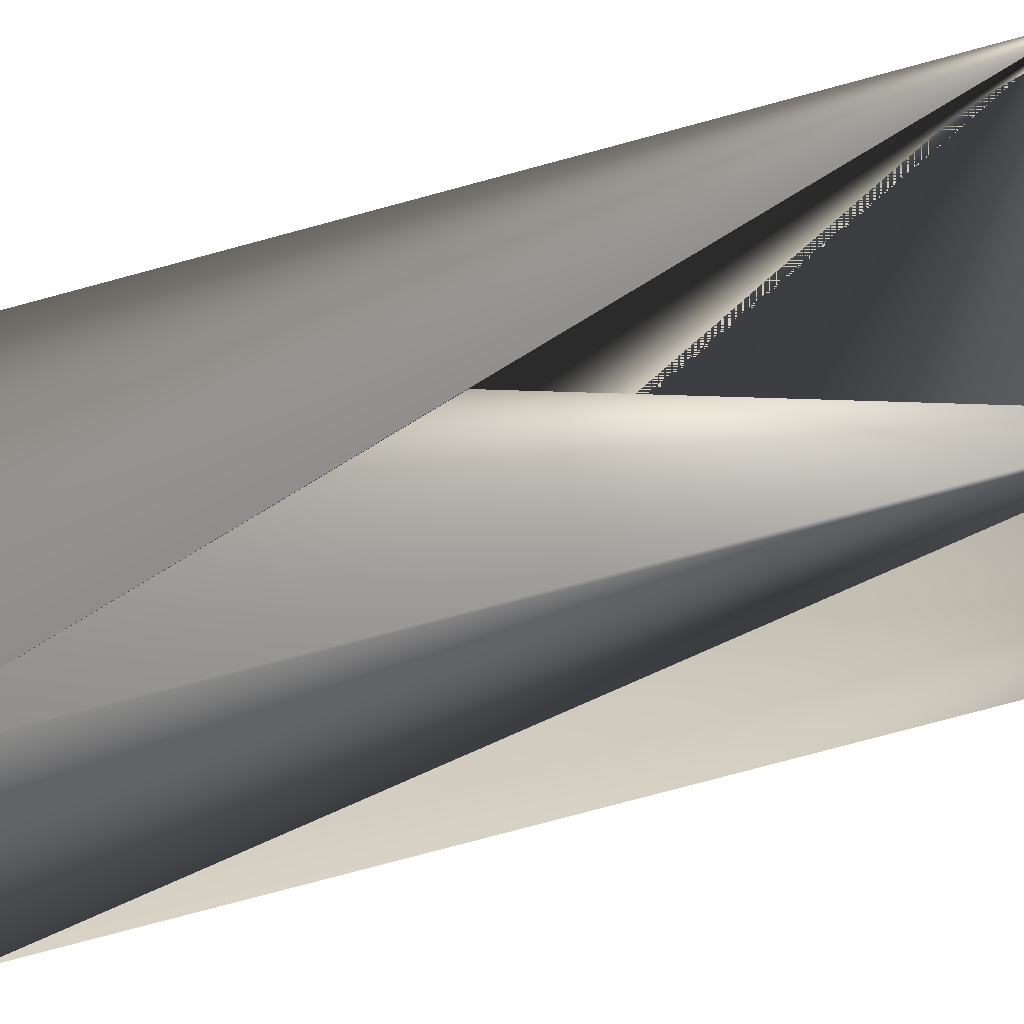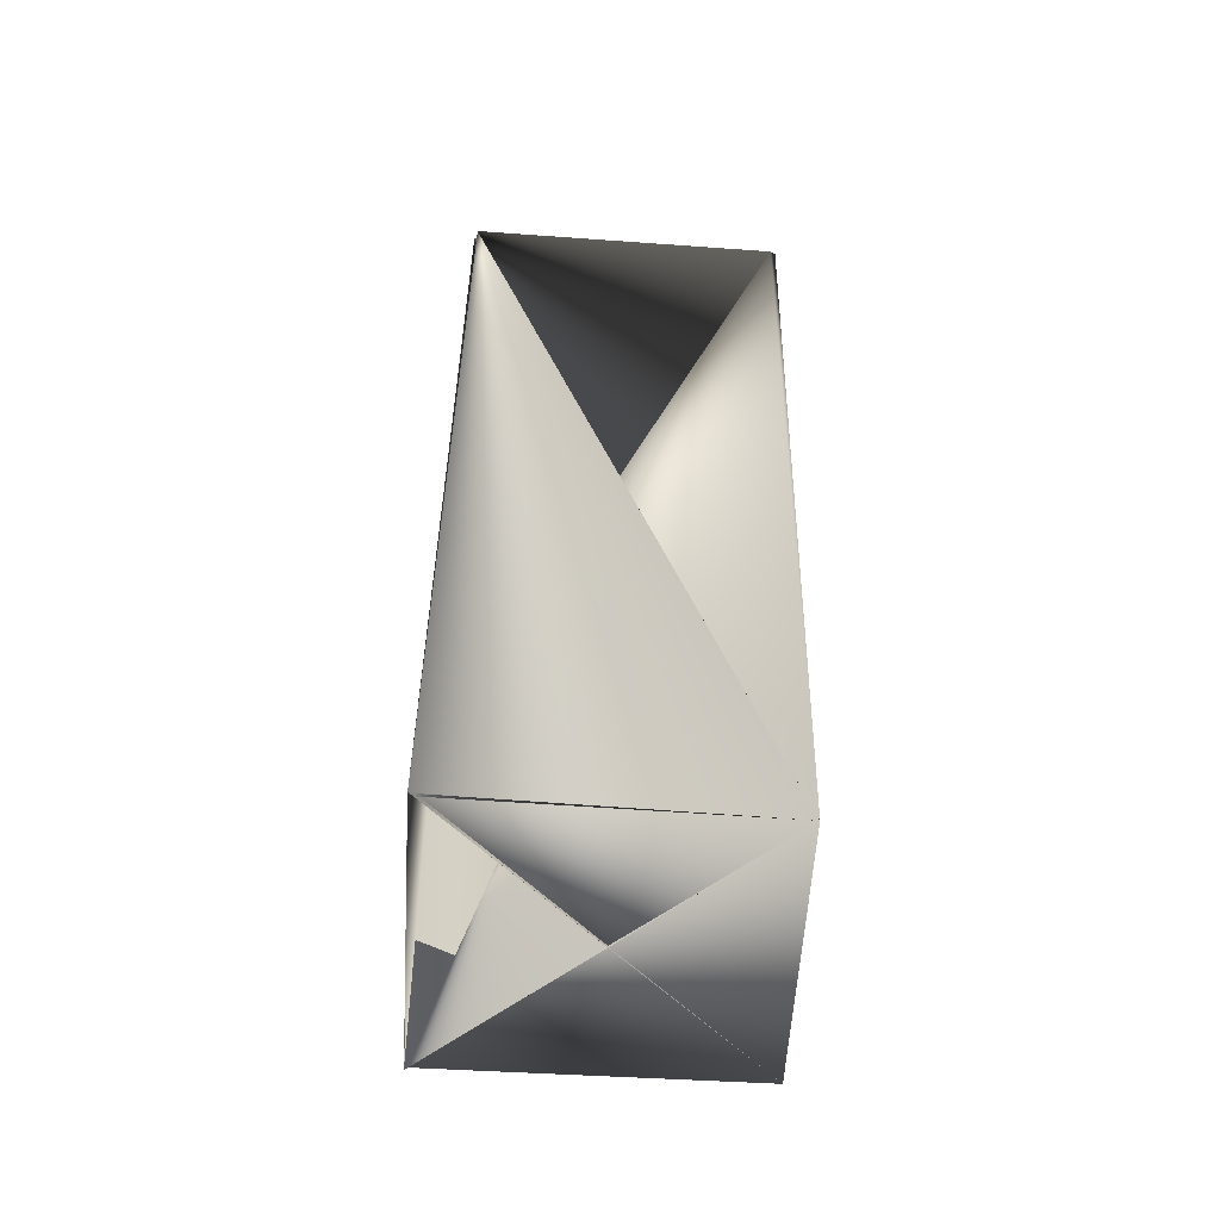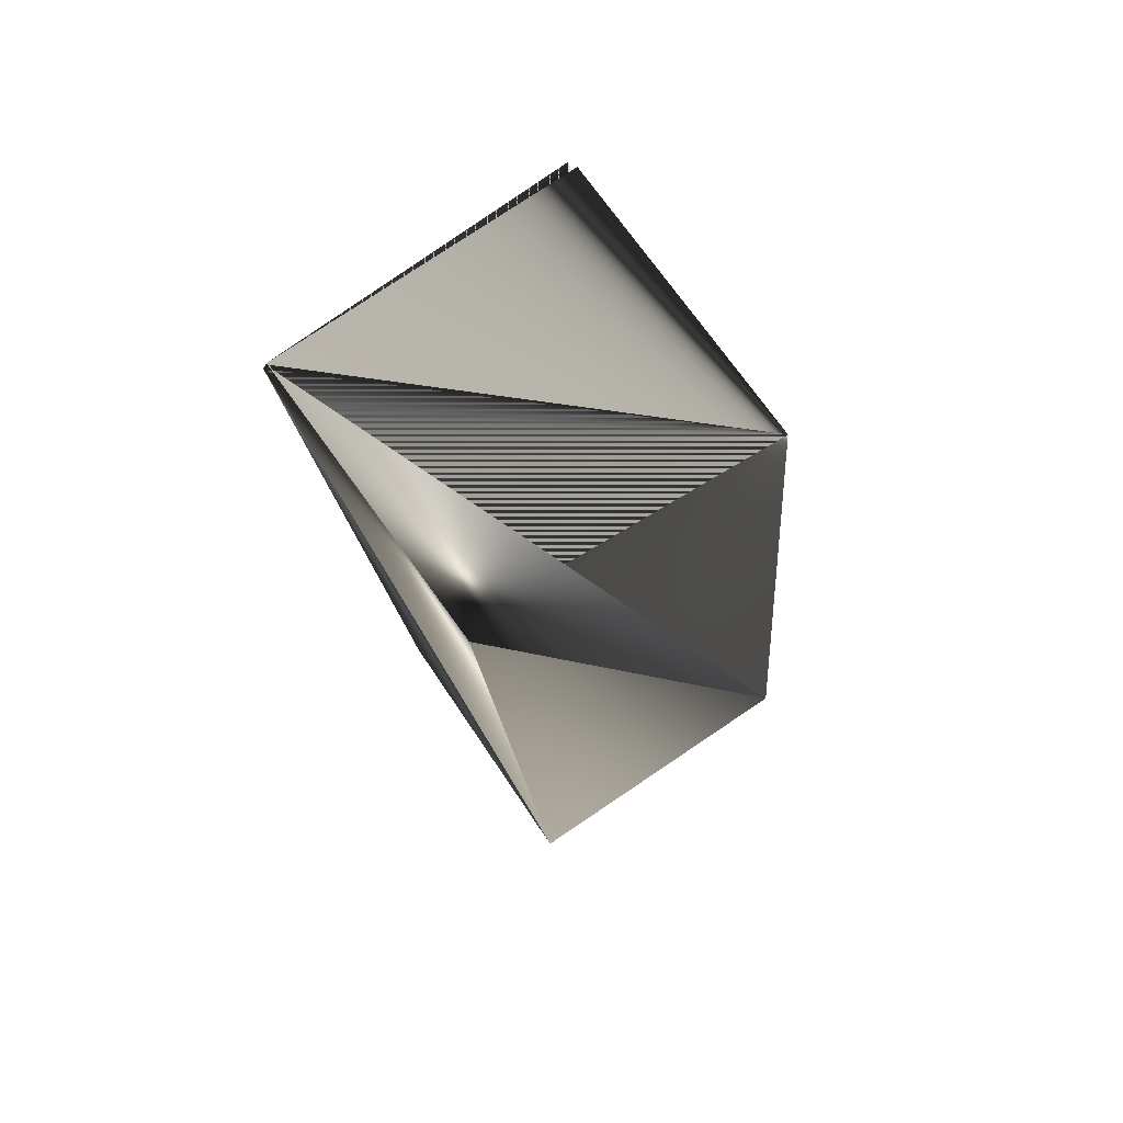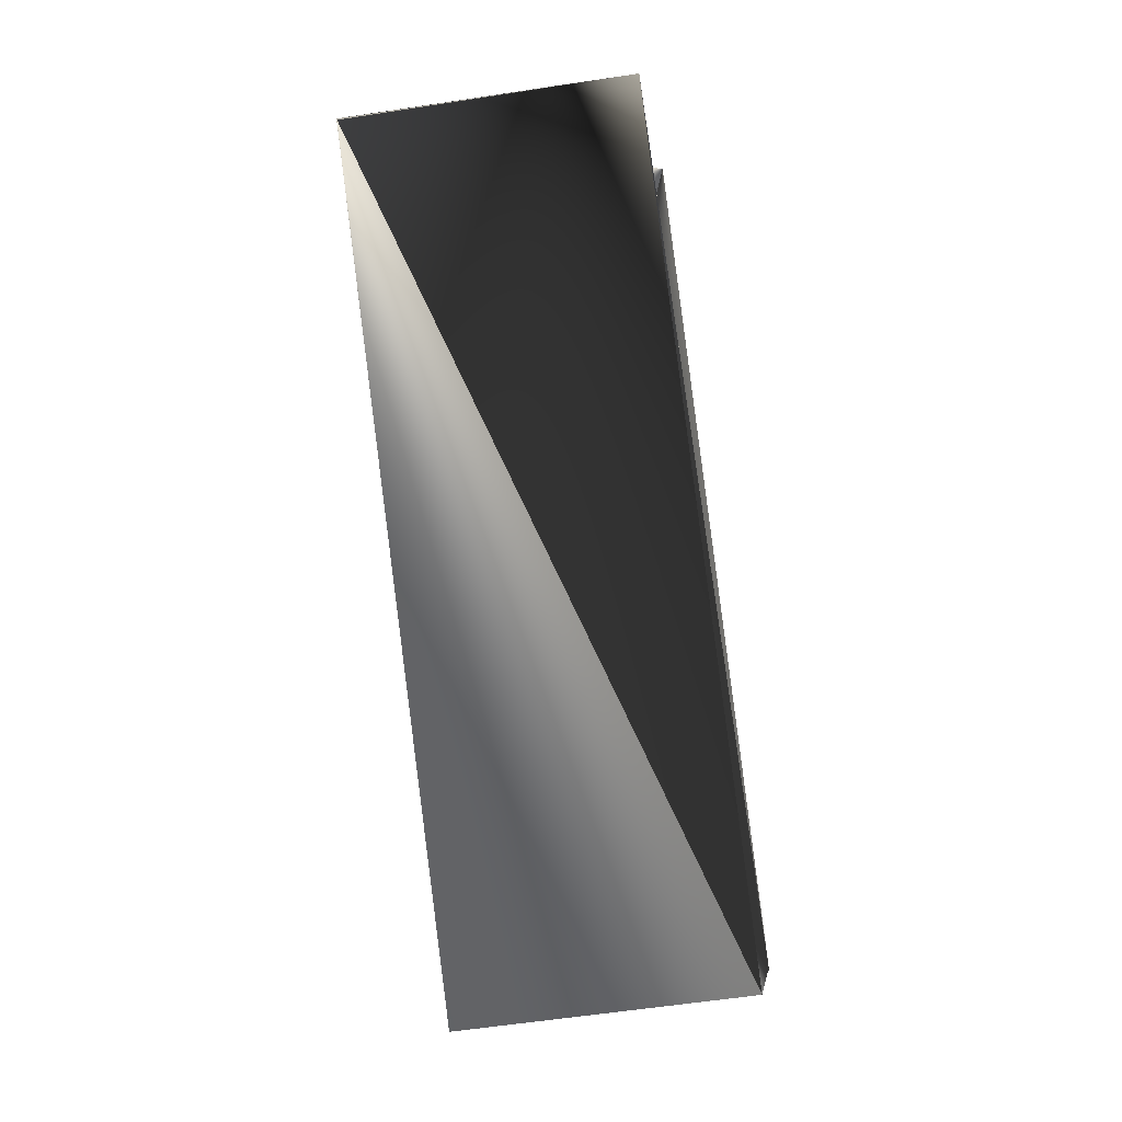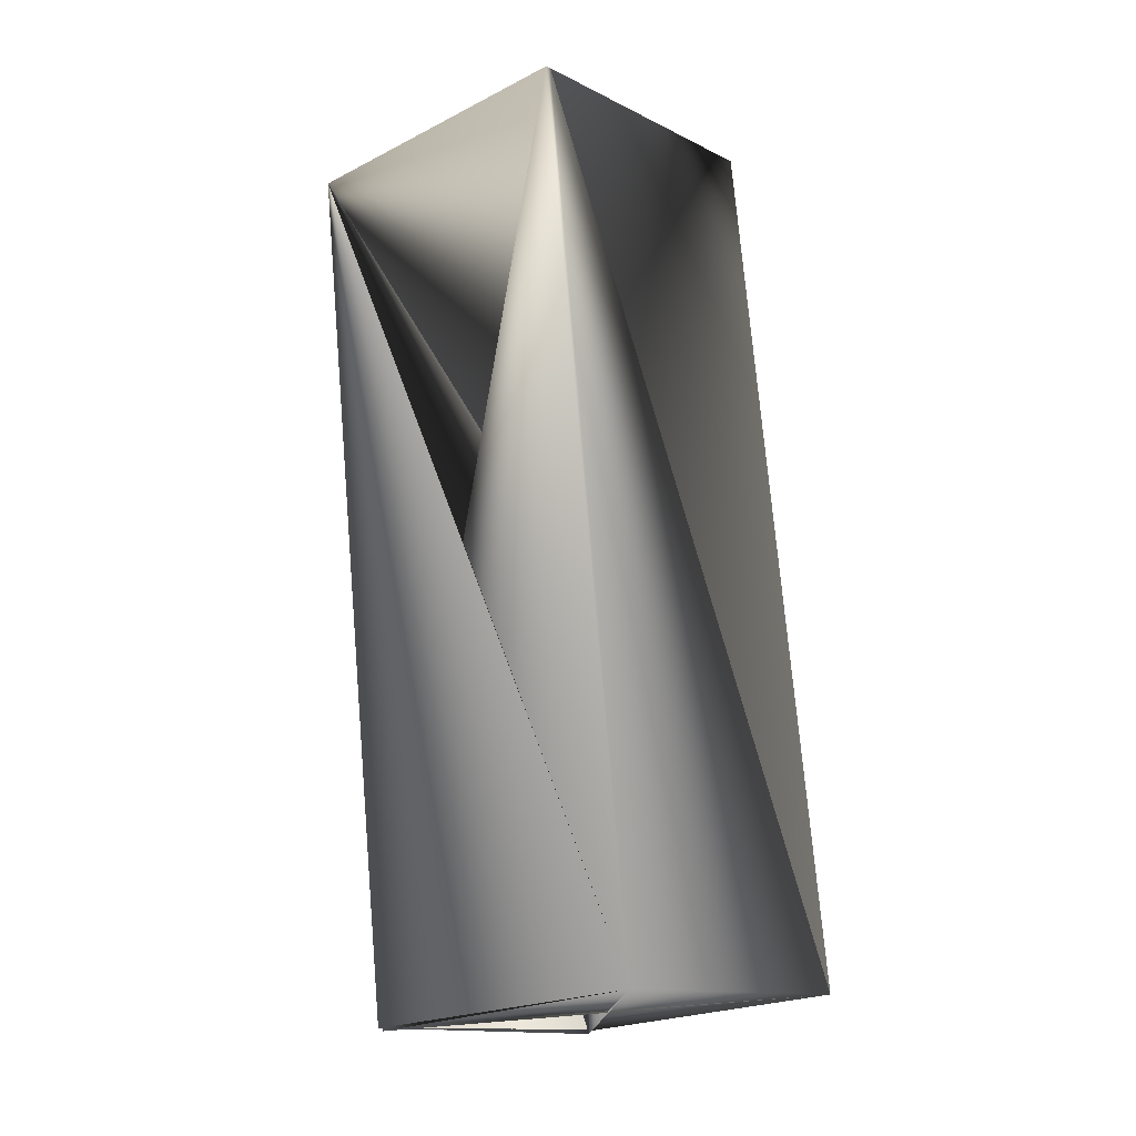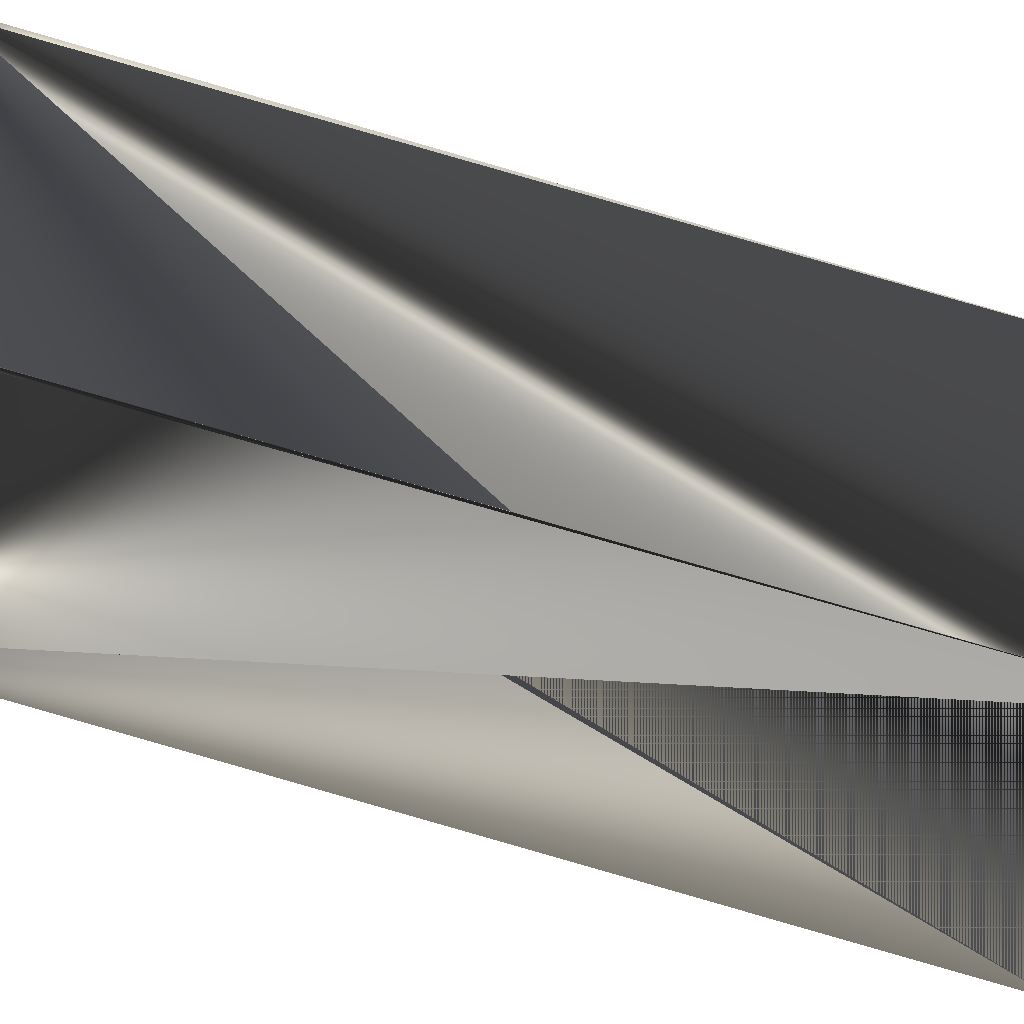
<metadata>
{"format":"obj","ext":"obj","renderer":"f3d","projection":"perspective","resolution":1024,"background":"white","views":[{"elev":76.0,"azim":-101.1,"up":"+Y"},{"elev":-60.3,"azim":157.7,"up":"+Z"},{"elev":78.0,"azim":-53.4,"up":"+Z"},{"elev":-6.9,"azim":-102.9,"up":"+Z"},{"elev":-22.2,"azim":-156.5,"up":"+Z"},{"elev":-62.2,"azim":77.8,"up":"+Y"}]}
</metadata>
<code>
v 0.02644 -0.02897 0.514
v 0.01631 -0.06039 0.2452
v -0.0345 0.09006 0.5028
v -0.036 0.09006 0.5018
v -0.04462 0.05565 0.233
v 0.05592 0.05795 0.5028
v -0.0625 0.003144 0.514
v 0.04431 0.02652 0.233
v -0.07411 -0.02828 0.2442
v 0.05592 0.06094 0.5018
v 0.0458 0.02652 0.234
v 0.01631 -0.06039 0.2442
f 1 2 3
f 1 4 5
f 1 4 2
f 1 6 4
f 1 5 4
f 1 3 6
f 7 8 3
f 7 2 4
f 7 4 9
f 7 9 5
f 7 5 8
f 7 3 2
f 2 3 5
f 2 4 3
f 2 5 3
f 10 8 5
f 10 11 2
f 10 2 9
f 10 9 5
f 10 9 8
f 10 5 11
f 10 5 9
f 10 9 5
f 10 9 3
f 10 5 9
f 10 3 9
f 4 9 5
f 4 5 3
f 4 3 6
f 4 3 9
f 9 3 6
f 9 11 5
f 9 6 3
f 9 5 3
f 9 3 11
f 8 9 3
f 3 4 6
f 12 11 6
f 12 2 11
f 12 6 3
f 12 5 2
f 12 3 5
f 11 9 6
f 11 5 9
f 11 9 5
f 11 5 9
f 11 3 5
f 2 9 3
f 2 5 4
f 2 3 5
f 2 3 9
f 2 5 9
f 4 6 9
f 4 5 3

</code>
